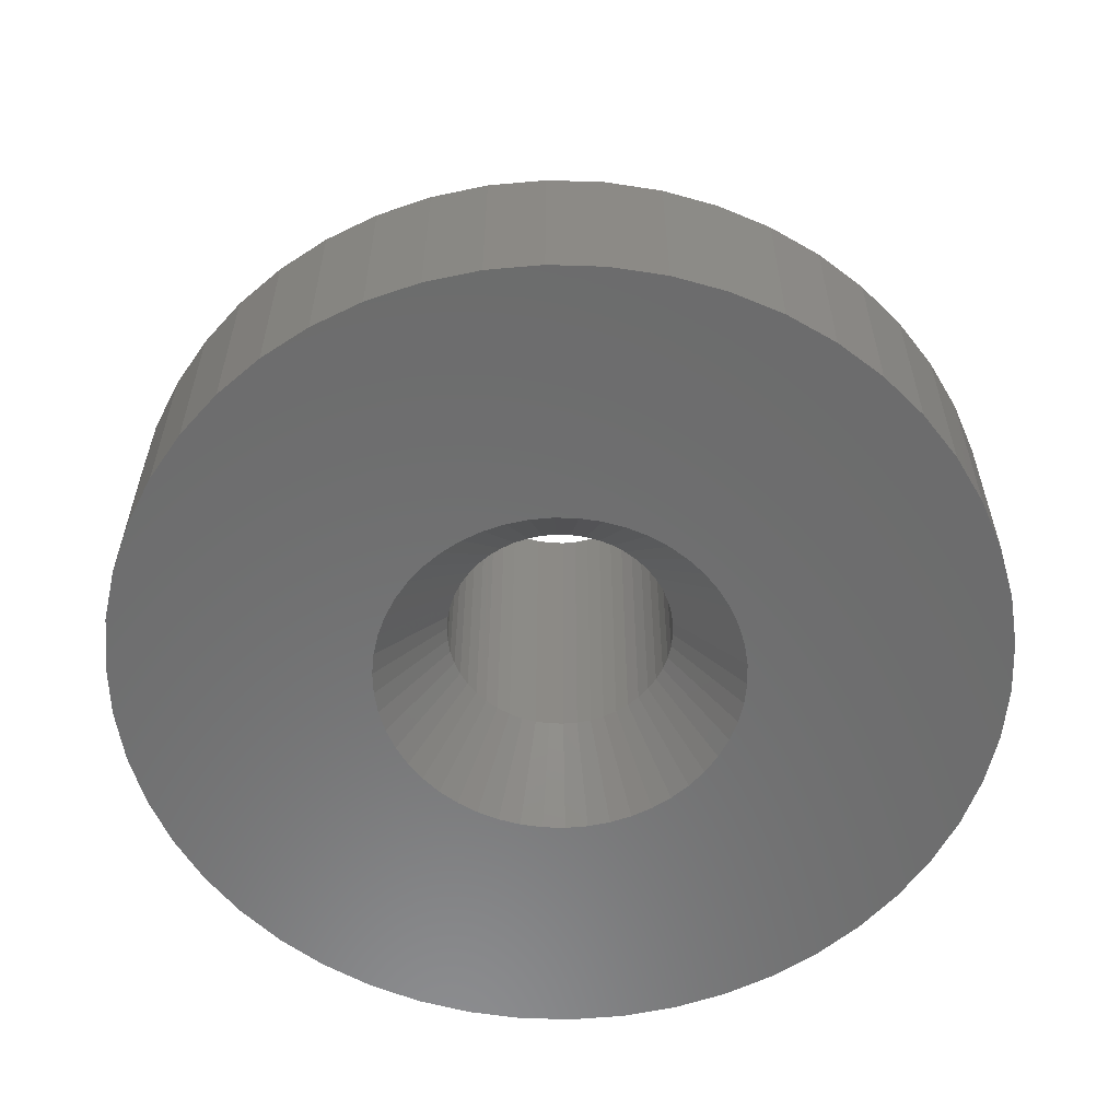
<metadata>
{"format":"stl","ext":"stl","renderer":"f3d","projection":"perspective","resolution":1024,"background":"white","views":[{"elev":-58.3,"azim":-1.9,"up":"+Z"}]}
</metadata>
<code>
# stl→obj: 398 verts, 828 faces
v 7 0 1.5
v 6.945 0.8773 -1.5
v 6.945 0.8773 1.5
v 7 0 -1.5
v -7 0 -1.5
v -6.945 0.8773 1.5
v -6.945 0.8773 -1.5
v -7 0 1.5
v 0.4395 6.986 -1.5
v -0.4395 6.986 1.5
v 0.4395 6.986 1.5
v -0.4395 6.986 -1.5
v -0.4395 -6.986 -1.5
v 0.4395 -6.986 1.5
v -0.4395 -6.986 1.5
v 0.4395 -6.986 -1.5
v 5.103 4.792 -1.5
v 4.462 5.394 1.5
v 5.103 4.792 1.5
v 4.462 5.394 -1.5
v -4.462 5.394 -1.5
v -5.103 4.792 1.5
v -4.462 5.394 1.5
v -5.103 4.792 -1.5
v -2.163 6.657 -1.5
v -2.98 6.334 1.5
v -2.163 6.657 1.5
v -2.98 6.334 -1.5
v 6.508 2.577 1.5
v 6.134 3.372 -1.5
v 6.134 3.372 1.5
v 6.508 2.577 -1.5
v 6.78 1.741 -1.5
v 6.78 1.741 1.5
v 2.98 6.334 -1.5
v 2.163 6.657 1.5
v 2.98 6.334 1.5
v 2.163 6.657 -1.5
v 3.751 5.91 -1.5
v 3.751 5.91 1.5
v -6.508 2.577 -1.5
v -6.134 3.372 1.5
v -6.134 3.372 -1.5
v -6.508 2.577 1.5
v -6.78 1.741 -1.5
v -6.78 1.741 1.5
v -1.312 6.876 -1.5
v -1.312 6.876 1.5
v 1.312 -6.876 1.5
v 1.312 -6.876 -1.5
v 5.663 4.114 1.5
v 5.663 4.114 -1.5
v 1.312 6.876 1.5
v 1.312 6.876 -1.5
v -5.663 4.114 1.5
v -5.663 4.114 -1.5
v 3 0 1.5
v 2.976 0.376 1.5
v 6.945 -0.8773 1.5
v 2.906 0.7461 1.5
v 2.976 -0.376 1.5
v 2.789 1.104 1.5
v 6.78 -1.741 1.5
v 2.629 1.445 1.5
v 2.906 -0.7461 1.5
v 2.427 1.763 1.5
v 6.508 -2.577 1.5
v 2.187 2.054 1.5
v 2.789 -1.104 1.5
v 1.912 2.312 1.5
v 6.134 -3.372 1.5
v 2.629 -1.445 1.5
v 1.607 2.533 1.5
v 1.277 2.714 1.5
v 0.9271 2.853 1.5
v 0.5621 2.947 1.5
v 0.1884 2.994 1.5
v -0.1884 2.994 1.5
v -0.5621 2.947 1.5
v -0.9271 2.853 1.5
v -1.277 2.714 1.5
v -1.607 2.533 1.5
v -3.751 5.91 1.5
v -1.912 2.312 1.5
v -2.187 2.054 1.5
v -2.427 1.763 1.5
v -2.629 1.445 1.5
v 5.663 -4.114 1.5
v 2.427 -1.763 1.5
v 5.103 -4.792 1.5
v 2.187 -2.054 1.5
v 4.462 -5.394 1.5
v 1.912 -2.312 1.5
v 3.751 -5.91 1.5
v 1.607 -2.533 1.5
v 2.98 -6.334 1.5
v 1.277 -2.714 1.5
v 2.163 -6.657 1.5
v 0.9271 -2.853 1.5
v 0.5621 -2.947 1.5
v 0.1884 -2.994 1.5
v -0.1884 -2.994 1.5
v -0.5621 -2.947 1.5
v -1.312 -6.876 1.5
v -0.9271 -2.853 1.5
v -2.163 -6.657 1.5
v -1.277 -2.714 1.5
v -2.98 -6.334 1.5
v -1.607 -2.533 1.5
v -3.751 -5.91 1.5
v -1.912 -2.312 1.5
v -4.462 -5.394 1.5
v -2.187 -2.054 1.5
v -5.103 -4.792 1.5
v -2.427 -1.763 1.5
v -5.663 -4.114 1.5
v -2.629 -1.445 1.5
v -6.134 -3.372 1.5
v -2.789 -1.104 1.5
v -6.508 -2.577 1.5
v -2.906 -0.7461 1.5
v -6.78 -1.741 1.5
v -2.976 -0.376 1.5
v -6.945 -0.8773 1.5
v -3 0 1.5
v -2.789 1.104 1.5
v -2.906 0.7461 1.5
v -2.976 0.376 1.5
v -3.751 5.91 -1.5
v 6.945 -0.8773 -1.5
v 6.508 -2.577 -1.5
v 6.134 -3.372 -1.5
v -5.103 -4.792 -1.5
v -4.462 -5.394 -1.5
v -6.134 -3.372 -1.5
v -6.508 -2.577 -1.5
v -5.663 -4.114 -1.5
v 2.9 0 -1.5
v 2.877 -0.3635 -1.5
v 6.78 -1.741 -1.5
v 2.809 -0.7212 -1.5
v 2.877 0.3635 -1.5
v 2.696 -1.068 -1.5
v 2.541 -1.397 -1.5
v 5.663 -4.114 -1.5
v 2.809 0.7212 -1.5
v 2.346 -1.705 -1.5
v 5.103 -4.792 -1.5
v 2.114 -1.985 -1.5
v 4.462 -5.394 -1.5
v 2.696 1.068 -1.5
v 1.849 -2.234 -1.5
v 3.751 -5.91 -1.5
v 1.554 -2.449 -1.5
v 2.98 -6.334 -1.5
v 2.541 1.397 -1.5
v 1.235 -2.624 -1.5
v 2.163 -6.657 -1.5
v 0.8961 -2.758 -1.5
v 0.5434 -2.849 -1.5
v 0.1821 -2.894 -1.5
v -0.1821 -2.894 -1.5
v -0.5434 -2.849 -1.5
v -1.312 -6.876 -1.5
v -0.8961 -2.758 -1.5
v -2.163 -6.657 -1.5
v -1.235 -2.624 -1.5
v -2.98 -6.334 -1.5
v -1.554 -2.449 -1.5
v -3.751 -5.91 -1.5
v -1.849 -2.234 -1.5
v -2.114 -1.985 -1.5
v -2.346 -1.705 -1.5
v -2.541 -1.397 -1.5
v 2.346 1.705 -1.5
v 2.114 1.985 -1.5
v 1.849 2.234 -1.5
v 1.554 2.449 -1.5
v 1.235 2.624 -1.5
v 0.8961 2.758 -1.5
v 0.5434 2.849 -1.5
v 0.1821 2.894 -1.5
v -0.1821 2.894 -1.5
v -0.5434 2.849 -1.5
v -0.8961 2.758 -1.5
v -1.235 2.624 -1.5
v -1.554 2.449 -1.5
v -1.849 2.234 -1.5
v -2.114 1.985 -1.5
v -2.346 1.705 -1.5
v -2.541 1.397 -1.5
v -2.696 1.068 -1.5
v -2.809 0.7212 -1.5
v -2.877 0.3635 -1.5
v -2.9 0 -1.5
v -2.696 -1.068 -1.5
v -2.809 -0.7212 -1.5
v -6.78 -1.741 -1.5
v -2.877 -0.3635 -1.5
v -6.945 -0.8773 -1.5
v 3 0 5.5
v 2.976 0.376 5.5
v -2.976 0.376 5.5
v -3 0 5.5
v -0.1884 2.994 5.5
v 0.1884 2.994 5.5
v 0.1884 -2.994 5.5
v -0.1884 -2.994 5.5
v 1.912 2.312 5.5
v 2.187 2.054 5.5
v -2.187 2.054 5.5
v -1.912 2.312 5.5
v -1.277 2.714 5.5
v -0.9271 2.853 5.5
v 2.427 -1.763 5.5
v 2.629 -1.445 5.5
v 2.789 1.104 5.5
v 2.629 1.445 5.5
v 2.906 0.7461 5.5
v 0.9271 2.853 5.5
v 1.277 2.714 5.5
v 0.5621 2.947 5.5
v 1.607 2.533 5.5
v -2.629 1.445 5.5
v -2.789 1.104 5.5
v -2.906 0.7461 5.5
v -0.5621 2.947 5.5
v -2.427 -1.763 5.5
v -2.187 -2.054 5.5
v 0.5621 -2.947 5.5
v 2.427 1.763 5.5
v -2.427 1.763 5.5
v 1.8 0 5.5
v 1.786 0.2256 5.5
v 2.976 -0.376 5.5
v 1.743 0.4476 5.5
v 1.786 -0.2256 5.5
v 1.674 0.6626 5.5
v 2.906 -0.7461 5.5
v 1.577 0.8672 5.5
v 1.743 -0.4476 5.5
v 1.456 1.058 5.5
v 2.789 -1.104 5.5
v 1.312 1.232 5.5
v 1.674 -0.6626 5.5
v 1.147 1.387 5.5
v 0.9645 1.52 5.5
v 0.7664 1.629 5.5
v 0.5562 1.712 5.5
v 0.3373 1.768 5.5
v 0.113 1.796 5.5
v -0.113 1.796 5.5
v -0.3373 1.768 5.5
v -0.5562 1.712 5.5
v -0.7664 1.629 5.5
v -0.9645 1.52 5.5
v -1.607 2.533 5.5
v -1.147 1.387 5.5
v -1.312 1.232 5.5
v -1.456 1.058 5.5
v -1.577 0.8672 5.5
v -1.674 0.6626 5.5
v 1.577 -0.8672 5.5
v 1.456 -1.058 5.5
v 2.187 -2.054 5.5
v 1.312 -1.232 5.5
v 1.912 -2.312 5.5
v 1.147 -1.387 5.5
v 1.607 -2.533 5.5
v 0.9645 -1.52 5.5
v 1.277 -2.714 5.5
v 0.7664 -1.629 5.5
v 0.9271 -2.853 5.5
v 0.5562 -1.712 5.5
v 0.3373 -1.768 5.5
v 0.113 -1.796 5.5
v -0.113 -1.796 5.5
v -0.3373 -1.768 5.5
v -0.5621 -2.947 5.5
v -0.5562 -1.712 5.5
v -0.9271 -2.853 5.5
v -0.7664 -1.629 5.5
v -1.277 -2.714 5.5
v -0.9645 -1.52 5.5
v -1.607 -2.533 5.5
v -1.147 -1.387 5.5
v -1.912 -2.312 5.5
v -1.312 -1.232 5.5
v -1.456 -1.058 5.5
v -1.577 -0.8672 5.5
v -2.629 -1.445 5.5
v -1.674 -0.6626 5.5
v -2.789 -1.104 5.5
v -1.743 -0.4476 5.5
v -2.906 -0.7461 5.5
v -1.786 -0.2256 5.5
v -2.976 -0.376 5.5
v -1.8 0 5.5
v -1.743 0.4476 5.5
v -1.786 0.2256 5.5
v 1.719 0.5219 -0.1643
v 1.674 0.6626 -0.1643
v 1.743 0.4476 -0.1643
v -1.536 0.933 -0.1643
v -1.456 1.058 -0.1643
v -1.577 0.8672 -0.1643
v -0.6288 1.683 -0.1643
v -0.7664 1.629 -0.1643
v -0.5562 1.712 -0.1643
v 0.6288 1.683 -0.1643
v 0.7664 1.629 -0.1643
v 0.5562 1.712 -0.1643
v 1.611 0.7965 -0.1643
v 1.577 0.8672 -0.1643
v -1.786 -0.2256 -0.1643
v -1.758 -0.371 -0.1643
v -1.743 -0.4476 -0.1643
v -1.758 0.371 -0.1643
v -1.743 0.4476 -0.1643
v -1.786 0.2256 -0.1643
v -1.204 1.333 -0.1643
v -1.312 1.232 -0.1643
v -1.147 1.387 -0.1643
v -1.084 1.433 -0.1643
v -0.9645 1.52 -0.1643
v 1.406 1.118 -0.1643
v 1.312 1.232 -0.1643
v 1.456 1.058 -0.1643
v 0.4129 1.749 -0.1643
v 0.3373 1.768 -0.1643
v 1.204 1.333 -0.1643
v 1.147 1.387 -0.1643
v -1.795 0.07789 -0.1643
v -1.8 0 -0.1643
v -1.406 1.118 -0.1643
v -0.113 1.796 -0.1643
v 0.113 1.796 -0.1643
v -0.4129 1.749 -0.1643
v -0.3373 1.768 -0.1643
v -0.8961 1.557 -0.1643
v 1.795 0.07789 -0.1643
v 1.786 0.2256 -0.1643
v 1.8 0 -0.1643
v 1.536 0.933 -0.1643
v 0.1904 1.787 -0.1643
v 1.084 1.433 -0.1643
v 0.9645 1.52 -0.1643
v 0.8961 1.557 -0.1643
v -1.795 -0.07789 -0.1643
v 1.674 -0.6626 -0.1643
v 1.611 -0.7965 -0.1643
v 1.577 -0.8672 -0.1643
v -0.1904 -1.787 -0.1643
v -0.113 -1.796 -0.1643
v -0.3373 -1.768 -0.1643
v -0.6288 -1.683 -0.1643
v -0.7664 -1.629 -0.1643
v -0.5562 -1.712 -0.1643
v -1.611 0.7965 -0.1643
v -1.674 0.6626 -0.1643
v -1.719 0.5219 -0.1643
v -0.1904 1.787 -0.1643
v 1.758 0.371 -0.1643
v -1.674 -0.6626 -0.1643
v -1.611 -0.7965 -0.1643
v -1.577 -0.8672 -0.1643
v -1.719 -0.5219 -0.1643
v -1.204 -1.333 -0.1643
v -1.147 -1.387 -0.1643
v -1.312 -1.232 -0.1643
v -1.406 -1.118 -0.1643
v -1.456 -1.058 -0.1643
v -1.536 -0.933 -0.1643
v 0.4129 -1.749 -0.1643
v 0.3373 -1.768 -0.1643
v 0.5562 -1.712 -0.1643
v 0.1904 -1.787 -0.1643
v 0.113 -1.796 -0.1643
v 1.795 -0.07789 -0.1643
v 1.786 -0.2256 -0.1643
v 1.719 -0.5219 -0.1643
v 1.743 -0.4476 -0.1643
v -0.4129 -1.749 -0.1643
v -1.084 -1.433 -0.1643
v -0.9645 -1.52 -0.1643
v -0.8961 -1.557 -0.1643
v 1.084 -1.433 -0.1643
v 1.147 -1.387 -0.1643
v 0.9645 -1.52 -0.1643
v 1.204 -1.333 -0.1643
v 1.312 -1.232 -0.1643
v 1.758 -0.371 -0.1643
v 0.8961 -1.557 -0.1643
v 0.7664 -1.629 -0.1643
v 0.6288 -1.683 -0.1643
v 1.406 -1.118 -0.1643
v 1.456 -1.058 -0.1643
v 1.536 -0.933 -0.1643
f 1 2 3
f 2 1 4
f 5 6 7
f 6 5 8
f 9 10 11
f 10 9 12
f 13 14 15
f 14 13 16
f 17 18 19
f 18 17 20
f 21 22 23
f 22 21 24
f 25 26 27
f 26 25 28
f 29 30 31
f 30 29 32
f 3 33 34
f 33 3 2
f 35 36 37
f 36 35 38
f 39 37 40
f 37 39 35
f 41 42 43
f 42 41 44
f 45 44 41
f 44 45 46
f 47 27 48
f 27 47 25
f 16 49 14
f 49 16 50
f 34 32 29
f 32 34 33
f 51 17 19
f 17 51 52
f 31 52 51
f 52 31 30
f 38 53 36
f 53 38 54
f 54 11 53
f 11 54 9
f 20 40 18
f 40 20 39
f 43 55 56
f 55 43 42
f 56 22 24
f 22 56 55
f 7 46 45
f 46 7 6
f 57 1 3
f 58 3 34
f 1 57 59
f 60 34 29
f 61 59 57
f 62 29 31
f 59 61 63
f 64 31 51
f 65 63 61
f 66 51 19
f 63 65 67
f 68 19 18
f 69 67 65
f 70 18 40
f 67 69 71
f 72 71 69
f 73 40 37
f 3 58 57
f 34 60 58
f 29 62 60
f 31 64 62
f 51 66 64
f 19 68 66
f 74 37 36
f 18 70 68
f 40 73 70
f 75 36 53
f 37 74 73
f 36 75 74
f 53 76 75
f 11 76 53
f 11 77 76
f 11 78 77
f 10 78 11
f 10 79 78
f 48 79 10
f 79 48 80
f 27 80 48
f 80 27 81
f 26 81 27
f 81 26 82
f 83 82 26
f 82 83 84
f 23 84 83
f 84 23 85
f 22 85 23
f 85 22 86
f 55 86 22
f 86 55 87
f 42 87 55
f 71 72 88
f 89 88 72
f 88 89 90
f 91 90 89
f 90 91 92
f 93 92 91
f 92 93 94
f 95 94 93
f 94 95 96
f 97 96 95
f 96 97 98
f 99 98 97
f 98 99 49
f 100 49 99
f 100 14 49
f 101 14 100
f 102 14 101
f 102 15 14
f 103 15 102
f 104 103 105
f 106 105 107
f 103 104 15
f 108 107 109
f 110 109 111
f 105 106 104
f 112 111 113
f 114 113 115
f 116 115 117
f 118 117 119
f 120 119 121
f 122 121 123
f 107 108 106
f 124 123 125
f 87 42 126
f 109 110 108
f 44 126 42
f 111 112 110
f 126 44 127
f 113 114 112
f 46 127 44
f 115 116 114
f 127 46 128
f 117 118 116
f 6 128 46
f 119 120 118
f 128 6 125
f 121 122 120
f 8 125 6
f 123 124 122
f 125 8 124
f 28 83 26
f 83 28 129
f 129 23 83
f 23 129 21
f 12 48 10
f 48 12 47
f 59 4 1
f 4 59 130
f 71 131 67
f 131 71 132
f 133 112 114
f 112 133 134
f 135 120 136
f 120 135 118
f 137 118 135
f 118 137 116
f 138 4 130
f 139 130 140
f 4 138 2
f 141 140 131
f 142 2 138
f 143 131 132
f 2 142 33
f 144 132 145
f 146 33 142
f 147 145 148
f 33 146 32
f 149 148 150
f 151 32 146
f 152 150 153
f 32 151 30
f 154 153 155
f 156 30 151
f 30 156 52
f 130 139 138
f 140 141 139
f 131 143 141
f 132 144 143
f 145 147 144
f 157 155 158
f 148 149 147
f 150 152 149
f 153 154 152
f 159 158 50
f 155 157 154
f 158 159 157
f 50 160 159
f 16 160 50
f 16 161 160
f 16 162 161
f 13 162 16
f 13 163 162
f 164 163 13
f 163 164 165
f 166 165 164
f 165 166 167
f 168 167 166
f 167 168 169
f 170 169 168
f 169 170 171
f 134 171 170
f 171 134 172
f 133 172 134
f 172 133 173
f 173 137 174
f 137 173 133
f 175 52 156
f 52 175 17
f 176 17 175
f 17 176 20
f 177 20 176
f 20 177 39
f 178 39 177
f 39 178 35
f 179 35 178
f 35 179 38
f 180 38 179
f 38 180 54
f 181 54 180
f 181 9 54
f 182 9 181
f 183 9 182
f 183 12 9
f 184 12 183
f 47 184 185
f 25 185 186
f 184 47 12
f 28 186 187
f 129 187 188
f 21 188 189
f 185 25 47
f 24 189 190
f 56 190 191
f 43 191 192
f 41 192 193
f 45 193 194
f 186 28 25
f 7 194 195
f 135 174 137
f 174 135 196
f 187 129 28
f 136 196 135
f 188 21 129
f 196 136 197
f 189 24 21
f 198 197 136
f 190 56 24
f 197 198 199
f 191 43 56
f 200 199 198
f 192 41 43
f 199 200 195
f 193 45 41
f 5 195 200
f 194 7 45
f 195 5 7
f 155 94 96
f 94 155 153
f 67 140 63
f 140 67 131
f 133 116 137
f 116 133 114
f 136 122 198
f 122 136 120
f 150 90 92
f 90 150 148
f 158 96 98
f 96 158 155
f 50 98 49
f 98 50 158
f 63 130 59
f 130 63 140
f 88 132 71
f 132 88 145
f 90 145 88
f 145 90 148
f 164 15 104
f 15 164 13
f 168 106 108
f 106 168 166
f 166 104 106
f 104 166 164
f 198 124 200
f 124 198 122
f 200 8 5
f 8 200 124
f 153 92 94
f 92 153 150
f 170 108 110
f 108 170 168
f 134 110 112
f 110 134 170
f 201 58 202
f 58 201 57
f 125 203 128
f 203 125 204
f 77 205 206
f 205 77 78
f 102 207 208
f 207 102 101
f 68 209 210
f 209 68 70
f 84 211 212
f 211 84 85
f 80 213 214
f 213 80 81
f 215 72 216
f 72 215 89
f 217 64 218
f 64 217 62
f 202 60 219
f 60 202 58
f 74 220 221
f 220 74 75
f 75 222 220
f 222 75 76
f 70 223 209
f 223 70 73
f 126 224 87
f 224 126 225
f 127 225 126
f 225 127 226
f 79 214 227
f 214 79 80
f 113 228 115
f 228 113 229
f 101 230 207
f 230 101 100
f 219 62 217
f 62 219 60
f 231 68 210
f 68 231 66
f 218 66 231
f 66 218 64
f 76 206 222
f 206 76 77
f 73 221 223
f 221 73 74
f 87 232 86
f 232 87 224
f 86 211 85
f 211 86 232
f 128 226 127
f 226 128 203
f 233 201 202
f 234 202 219
f 201 233 235
f 236 219 217
f 237 235 233
f 238 217 218
f 235 237 239
f 240 218 231
f 241 239 237
f 242 231 210
f 239 241 243
f 244 210 209
f 245 243 241
f 243 245 216
f 202 234 233
f 219 236 234
f 217 238 236
f 246 209 223
f 218 240 238
f 231 242 240
f 210 244 242
f 247 223 221
f 209 246 244
f 223 247 246
f 248 221 220
f 221 248 247
f 249 220 222
f 220 249 248
f 222 250 249
f 206 250 222
f 206 251 250
f 206 252 251
f 205 252 206
f 205 253 252
f 227 253 205
f 253 227 254
f 214 254 227
f 254 214 255
f 213 255 214
f 255 213 256
f 257 256 213
f 256 257 258
f 212 258 257
f 258 212 259
f 211 259 212
f 259 211 260
f 232 260 211
f 260 232 261
f 261 224 262
f 224 261 232
f 263 216 245
f 216 263 215
f 264 215 263
f 215 264 265
f 266 265 264
f 265 266 267
f 268 267 266
f 267 268 269
f 270 269 268
f 269 270 271
f 272 271 270
f 271 272 273
f 274 273 272
f 273 274 230
f 275 230 274
f 275 207 230
f 276 207 275
f 277 207 276
f 277 208 207
f 278 208 277
f 279 278 280
f 278 279 208
f 281 280 282
f 280 281 279
f 283 282 284
f 285 284 286
f 282 283 281
f 287 286 288
f 229 288 289
f 228 289 290
f 284 285 283
f 291 290 292
f 293 292 294
f 295 294 296
f 286 287 285
f 297 296 298
f 225 262 224
f 262 225 299
f 288 229 287
f 226 299 225
f 289 228 229
f 299 226 300
f 290 291 228
f 203 300 226
f 292 293 291
f 300 203 298
f 294 295 293
f 204 298 203
f 296 297 295
f 298 204 297
f 81 257 213
f 257 81 82
f 82 212 257
f 212 82 84
f 78 227 205
f 227 78 79
f 235 57 201
f 57 235 61
f 93 265 267
f 265 93 91
f 239 61 235
f 61 239 65
f 216 69 243
f 69 216 72
f 265 89 215
f 89 265 91
f 111 285 287
f 285 111 109
f 113 287 229
f 287 113 111
f 115 291 117
f 291 115 228
f 119 295 121
f 295 119 293
f 123 204 125
f 204 123 297
f 99 271 273
f 271 99 97
f 100 273 230
f 273 100 99
f 95 267 269
f 267 95 93
f 97 269 271
f 269 97 95
f 243 65 239
f 65 243 69
f 103 208 279
f 208 103 102
f 105 279 281
f 279 105 103
f 117 293 119
f 293 117 291
f 121 297 123
f 297 121 295
f 107 281 283
f 281 107 105
f 109 283 285
f 283 109 107
f 301 238 302
f 236 301 303
f 301 236 238
f 260 304 305
f 261 304 260
f 304 261 306
f 307 255 308
f 255 307 254
f 254 307 309
f 310 248 249
f 248 310 311
f 310 249 312
f 313 240 314
f 238 313 302
f 238 302 302
f 313 238 240
f 296 315 315
f 296 316 315
f 294 316 296
f 316 294 317
f 299 318 319
f 300 318 299
f 318 300 320
f 320 300 320
f 259 321 258
f 259 322 321
f 323 258 321
f 258 324 256
f 324 258 323
f 256 324 325
f 326 244 327
f 242 326 328
f 326 242 244
f 329 250 330
f 250 329 249
f 312 249 329
f 249 312 312
f 246 331 244
f 246 332 331
f 327 244 331
f 300 333 320
f 298 333 300
f 333 298 334
f 259 335 322
f 260 335 259
f 335 260 305
f 252 336 251
f 336 252 336
f 337 251 336
f 251 337 337
f 338 253 254
f 253 338 339
f 254 309 338
f 309 254 309
f 340 255 256
f 255 340 308
f 256 325 340
f 341 234 342
f 233 341 343
f 341 233 234
f 344 242 328
f 240 344 314
f 344 240 242
f 251 345 250
f 345 251 337
f 250 345 330
f 247 346 246
f 346 247 347
f 246 346 332
f 348 248 311
f 248 348 247
f 347 247 348
f 298 349 334
f 296 349 298
f 349 296 315
f 350 245 350
f 351 245 350
f 263 351 352
f 351 263 245
f 277 353 278
f 353 277 354
f 278 353 355
f 356 282 280
f 282 356 357
f 356 280 358
f 261 359 306
f 262 359 261
f 359 262 360
f 360 262 360
f 262 361 360
f 299 361 262
f 361 299 319
f 253 362 252
f 362 253 339
f 252 362 336
f 363 236 303
f 234 363 342
f 234 342 342
f 363 234 236
f 292 364 364
f 292 365 364
f 290 365 292
f 365 290 366
f 294 367 317
f 292 367 294
f 367 292 364
f 286 368 288
f 286 369 368
f 370 288 368
f 289 371 372
f 288 371 289
f 371 288 370
f 290 373 366
f 289 373 290
f 373 289 372
f 374 275 274
f 275 374 375
f 274 376 374
f 376 274 376
f 275 377 276
f 377 275 375
f 276 377 378
f 379 233 343
f 237 379 380
f 379 237 233
f 381 241 382
f 245 381 350
f 381 245 241
f 383 278 355
f 278 383 280
f 358 280 383
f 280 358 358
f 284 384 286
f 384 284 385
f 286 384 369
f 386 282 357
f 282 386 284
f 385 284 386
f 268 387 270
f 387 268 388
f 270 387 389
f 276 378 277
f 378 276 378
f 354 277 378
f 277 354 354
f 266 390 268
f 266 391 390
f 388 268 390
f 380 237 380
f 392 237 380
f 241 392 382
f 392 241 237
f 393 272 270
f 272 393 394
f 270 389 393
f 395 272 394
f 272 395 274
f 274 395 376
f 396 264 397
f 266 396 391
f 396 266 264
f 398 263 352
f 264 398 397
f 398 264 263
f 354 162 354
f 162 353 354
f 353 162 163
f 195 333 334
f 333 195 194
f 320 194 320
f 194 320 333
f 315 199 349
f 199 315 315
f 380 139 392
f 370 172 371
f 367 197 317
f 197 367 196
f 349 195 334
f 195 349 199
f 366 196 365
f 196 366 174
f 372 173 373
f 358 165 358
f 165 356 358
f 356 165 167
f 167 385 386
f 385 167 169
f 357 167 386
f 312 180 312
f 180 310 312
f 310 180 179
f 364 196 367
f 196 364 364
f 358 383 165
f 171 368 369
f 368 171 172
f 152 390 149
f 390 152 388
f 304 191 190
f 191 304 306
f 362 339 184
f 315 316 199
f 317 199 316
f 317 197 199
f 373 174 366
f 174 373 173
f 173 371 172
f 371 173 372
f 163 383 355
f 383 163 165
f 353 163 355
f 171 384 169
f 384 171 369
f 385 169 384
f 143 352 351
f 352 143 144
f 376 159 374
f 161 354 378
f 354 161 162
f 154 389 387
f 387 152 154
f 152 387 388
f 144 398 352
f 398 144 147
f 391 149 390
f 151 314 156
f 314 151 313
f 176 327 331
f 180 312 329
f 364 365 196
f 357 356 167
f 370 368 172
f 141 381 382
f 381 141 143
f 139 382 392
f 141 382 139
f 157 389 154
f 389 157 393
f 395 159 376
f 376 159 376
f 159 395 157
f 160 374 159
f 374 160 375
f 396 147 149
f 147 396 397
f 147 397 398
f 181 329 330
f 329 181 180
f 156 344 175
f 344 156 314
f 142 342 363
f 142 342 342
f 342 142 341
f 311 179 348
f 327 176 326
f 346 177 332
f 177 346 178
f 321 188 323
f 188 321 189
f 307 308 186
f 186 325 187
f 325 186 340
f 183 362 184
f 362 183 336
f 336 183 336
f 350 143 351
f 350 143 350
f 143 350 381
f 157 394 393
f 149 391 396
f 146 301 151
f 301 146 303
f 151 302 302
f 302 151 301
f 179 311 310
f 347 178 346
f 179 347 348
f 347 179 178
f 328 175 344
f 326 175 328
f 175 326 176
f 331 177 176
f 177 331 332
f 318 320 194
f 306 192 191
f 192 306 359
f 321 322 189
f 189 322 335
f 188 324 323
f 324 188 187
f 185 307 186
f 307 185 309
f 309 185 309
f 187 325 324
f 345 181 330
f 184 338 185
f 338 184 339
f 338 309 185
f 394 157 395
f 377 161 378
f 378 161 378
f 161 377 160
f 377 375 160
f 380 139 380
f 139 380 379
f 142 303 146
f 303 142 363
f 138 379 343
f 379 138 139
f 138 341 142
f 341 138 343
f 194 319 318
f 319 194 193
f 359 360 192
f 190 335 305
f 335 190 189
f 190 305 304
f 186 308 340
f 337 182 337
f 182 345 337
f 345 182 181
f 183 337 336
f 337 183 182
f 151 302 313
f 360 192 360
f 192 360 361
f 361 193 192
f 193 361 319

</code>
